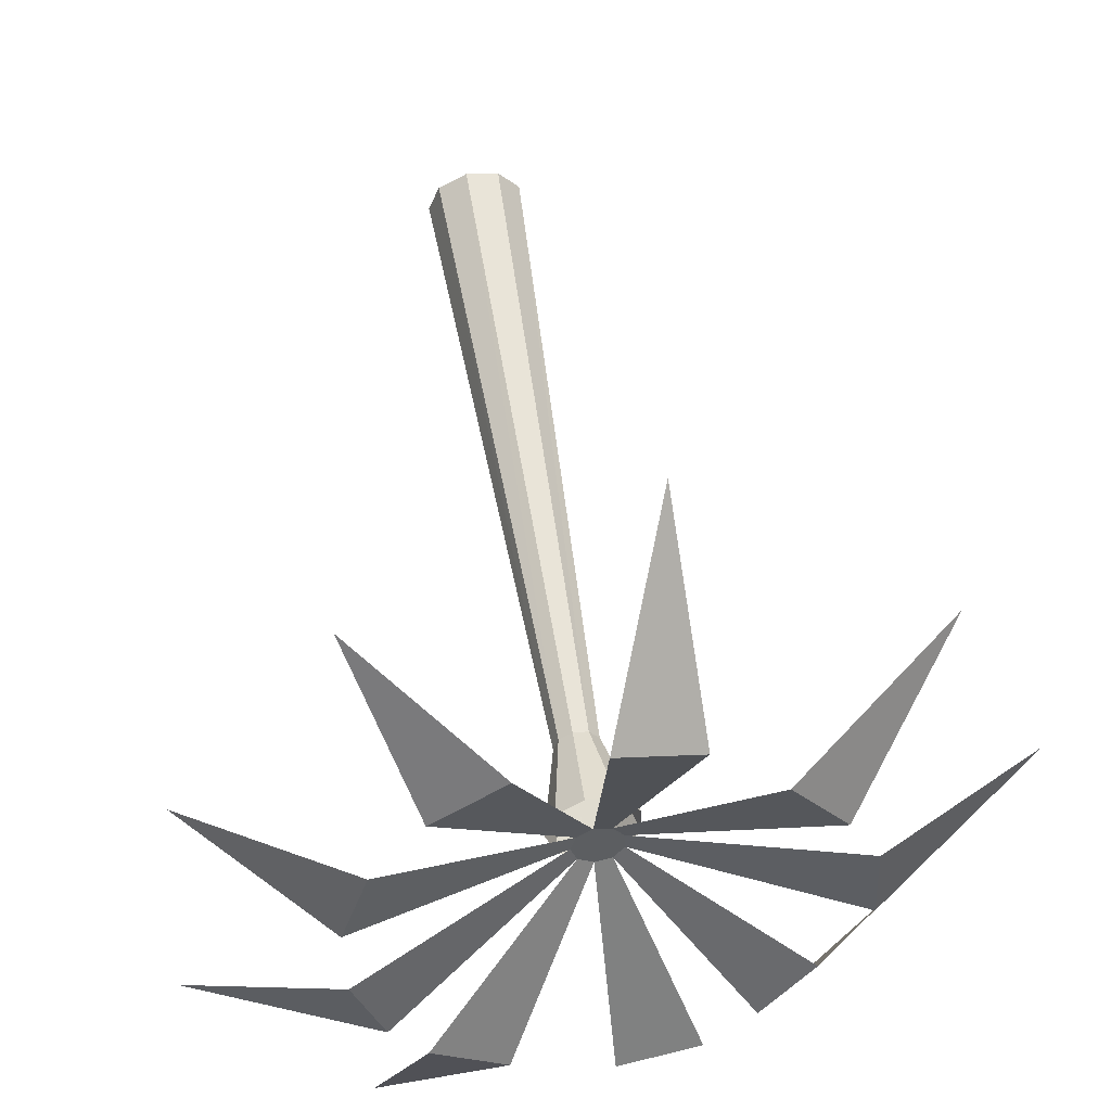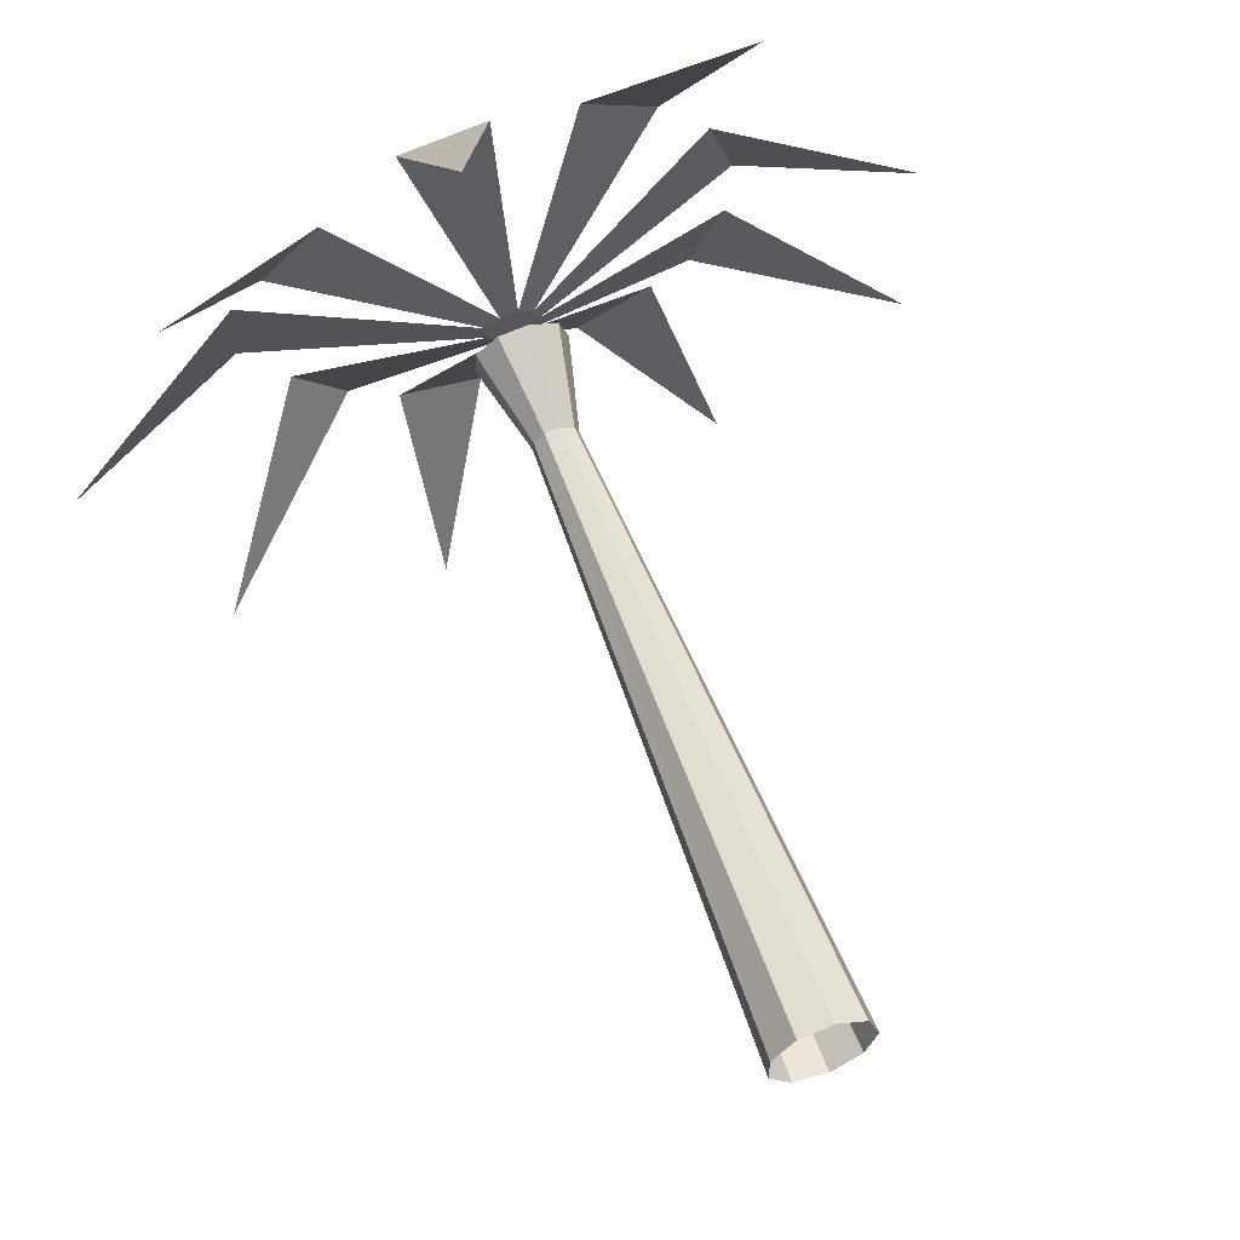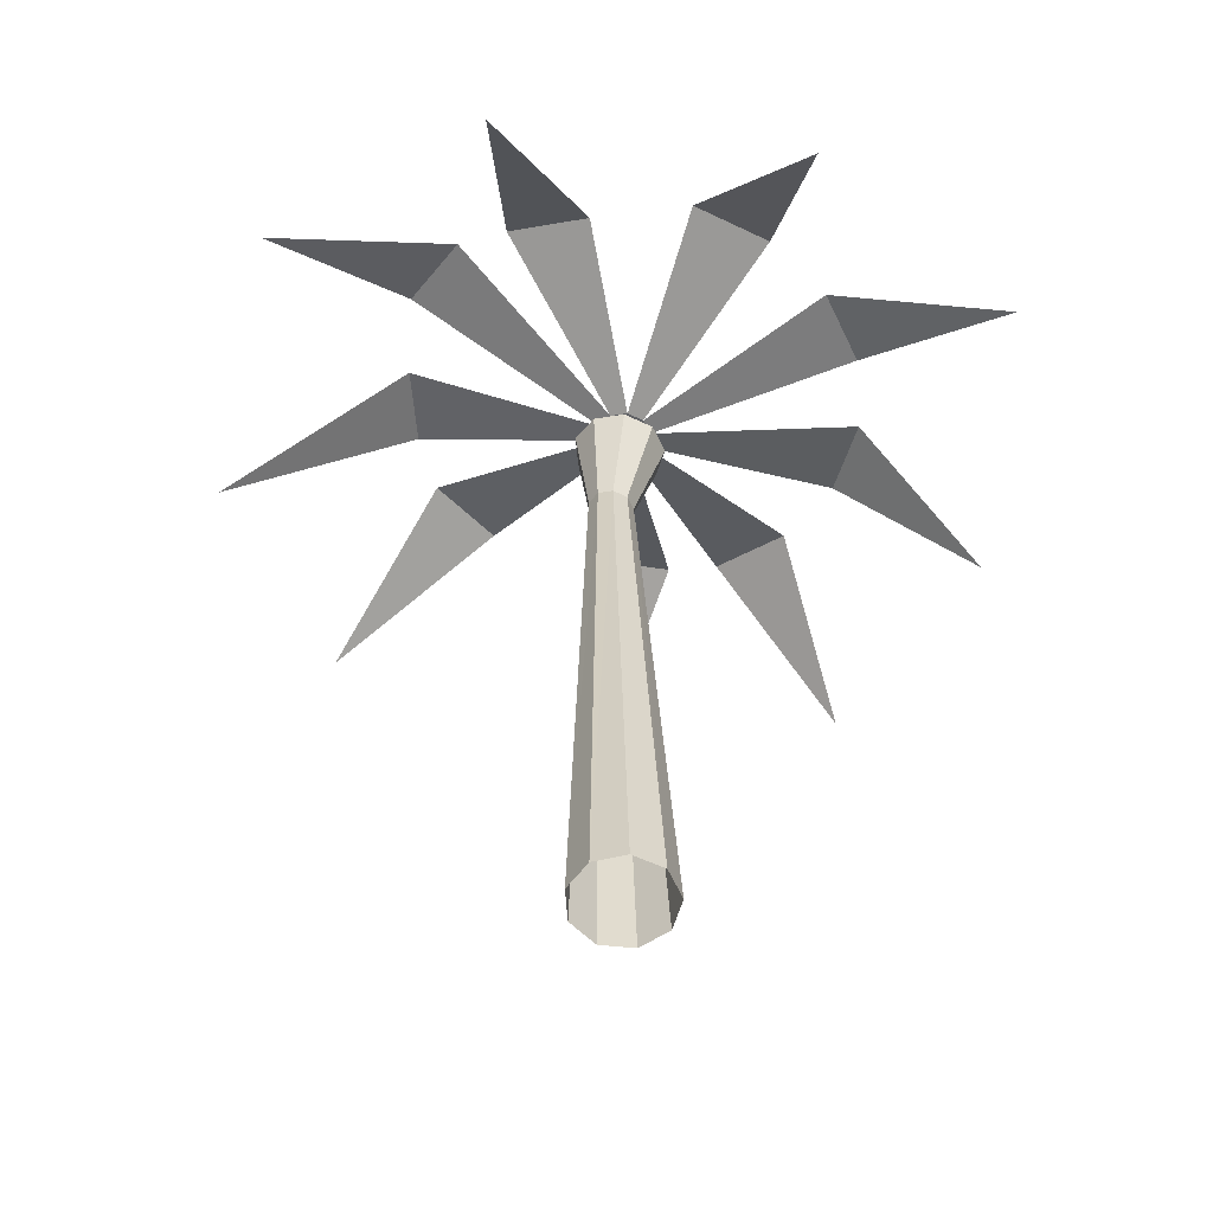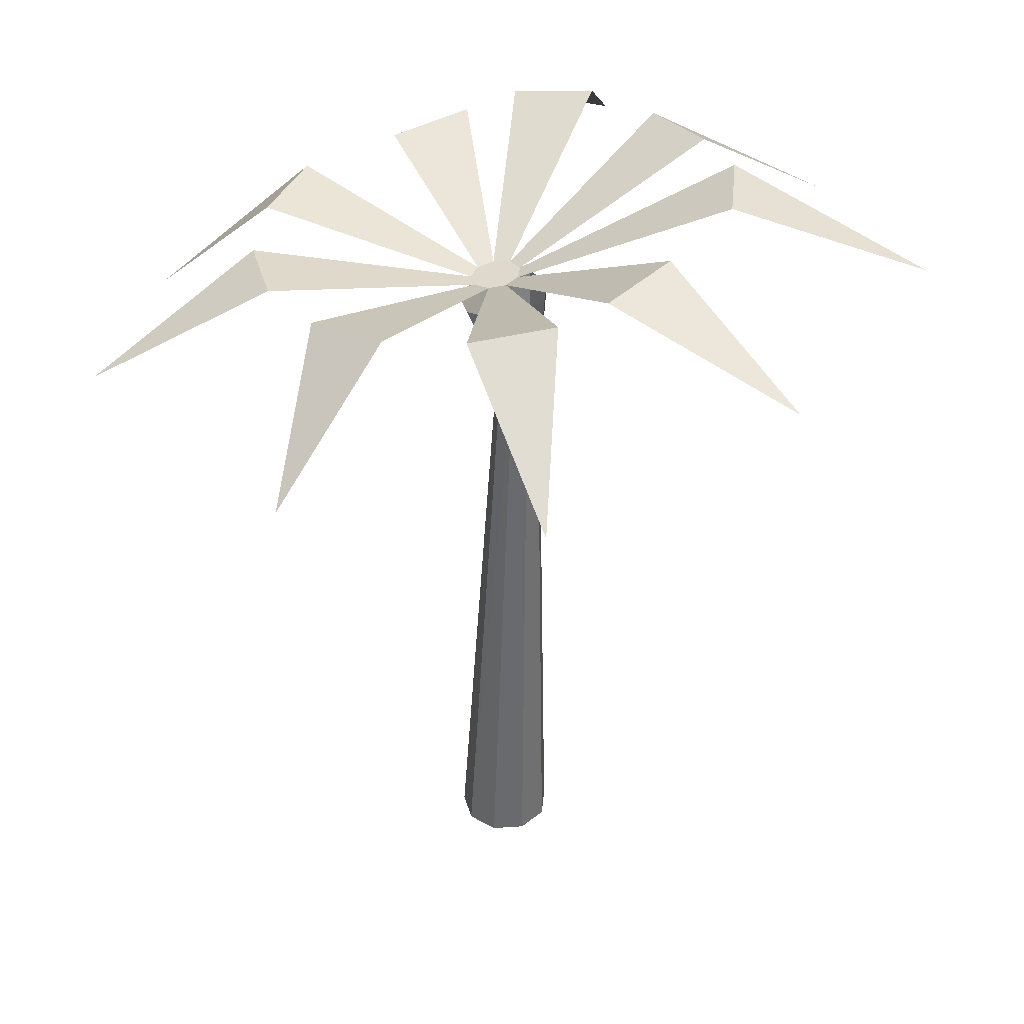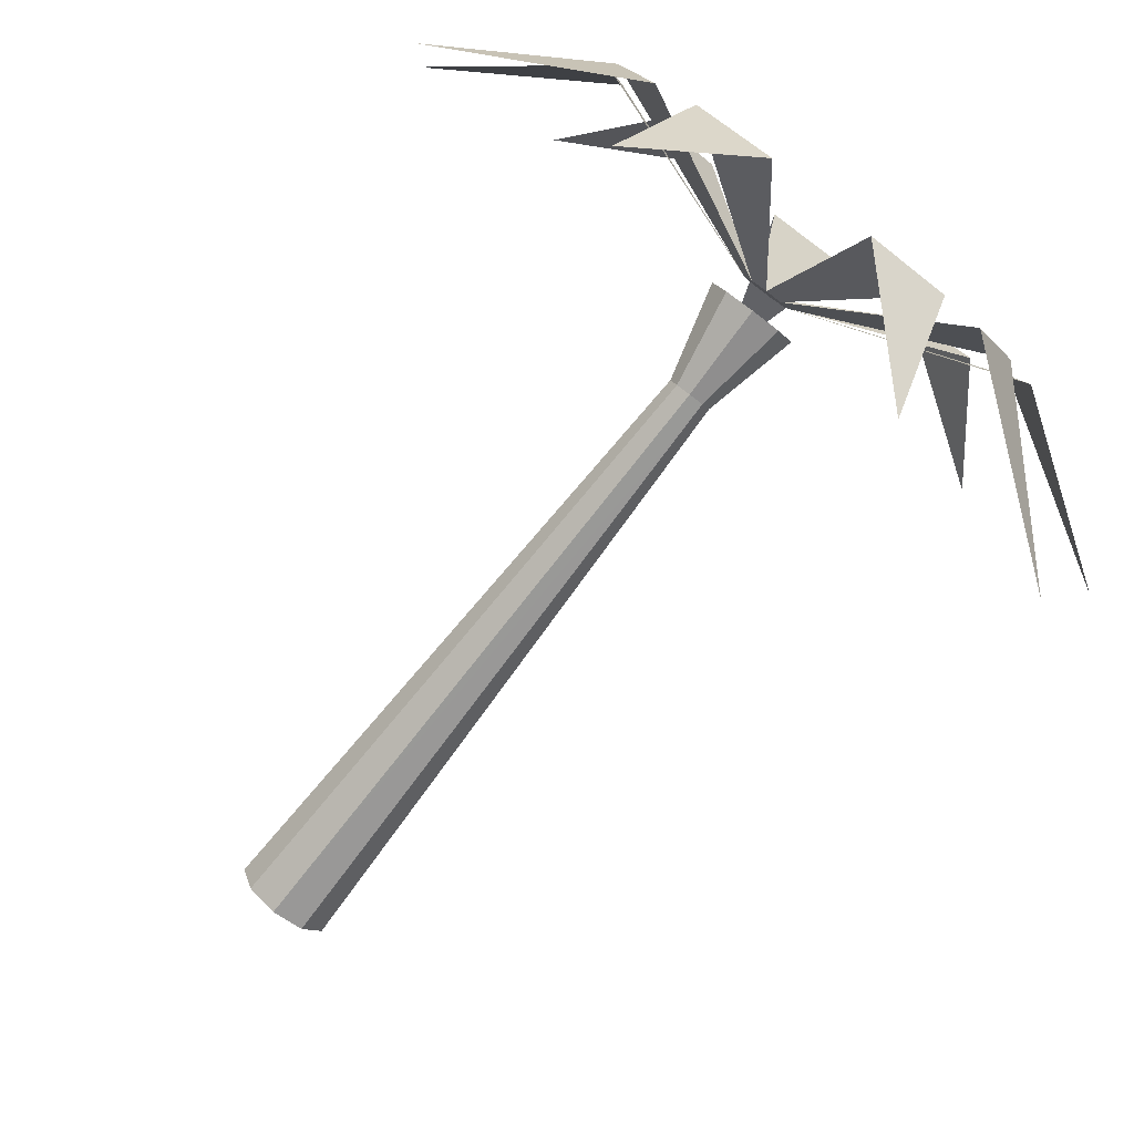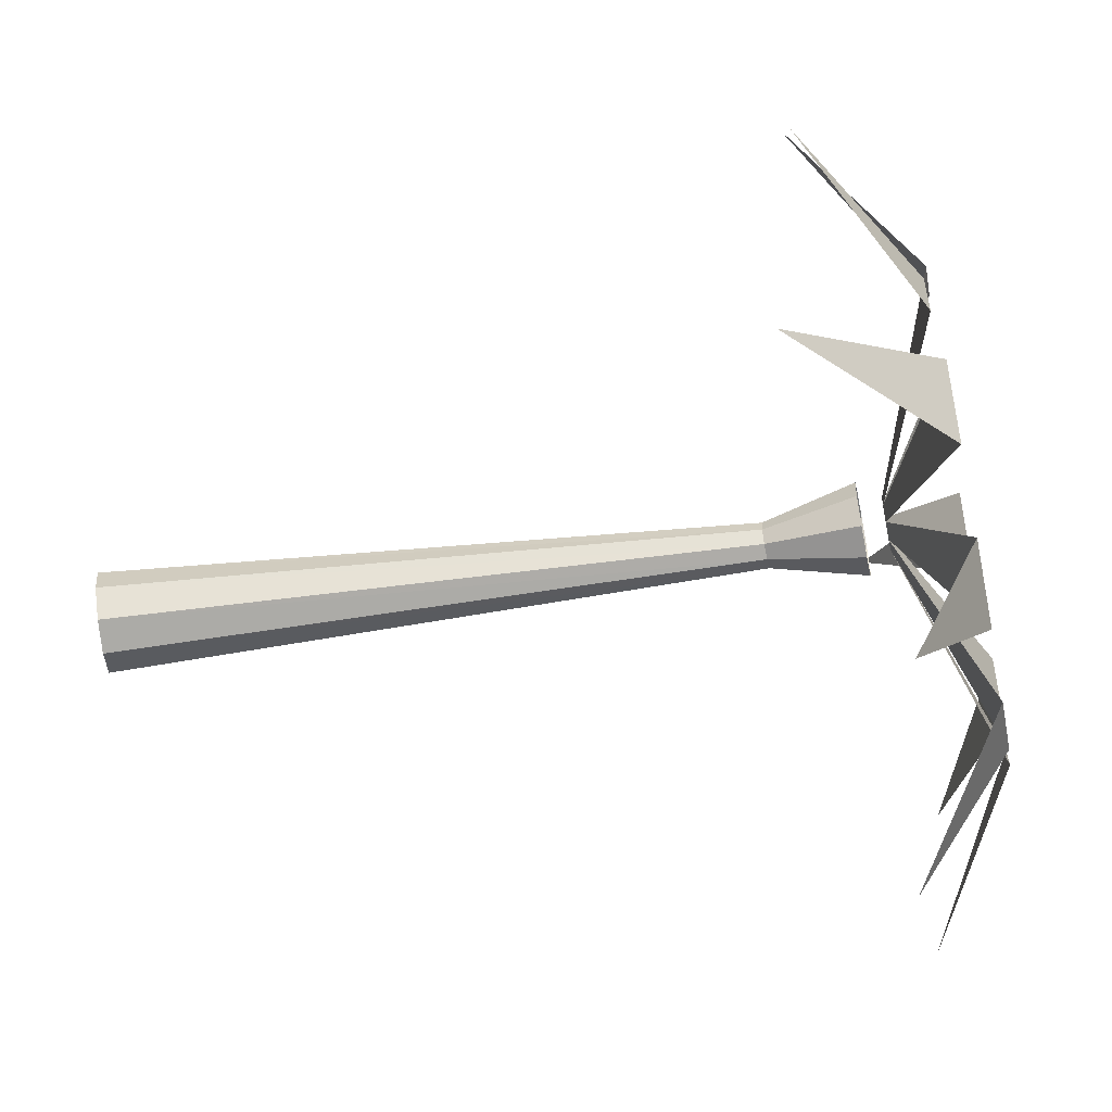
<metadata>
{"format":"obj","ext":"obj","renderer":"f3d","projection":"perspective","resolution":1024,"background":"white","views":[{"elev":58.2,"azim":170.7,"up":"+Z"},{"elev":59.0,"azim":-20.1,"up":"+Z"},{"elev":-57.3,"azim":-36.1,"up":"+Y"},{"elev":39.1,"azim":105.2,"up":"+Y"},{"elev":-73.8,"azim":142.5,"up":"+Z"},{"elev":74.8,"azim":82.7,"up":"+Z"}]}
</metadata>
<code>
o Mesh_Cylinder01
v 1.739 0.219 0.1371
v 1.276 0.219 -1.135
v 0.4653 26.2 -1.083
v 0.6806 26.11 -0.4989
v 0.1041 0.219 -1.811
v -0.07975 26.25 -1.393
v -1.229 0.219 -1.576
v -0.6996 26.24 -1.286
v -2.099 0.219 -0.5397
v -1.104 26.16 -0.8096
v -2.099 0.219 0.8138
v -1.104 26.06 -0.1882
v -1.229 0.219 1.851
v -0.6996 25.98 0.2877
v 0.1041 0.219 2.086
v -0.07975 25.96 0.3956
v 1.276 0.219 1.409
v 0.4653 26.01 0.08493
v 1.195 30.09 -1.073
v 1.633 29.9 0.1153
v 0.08566 30.19 -1.705
v -1.176 30.16 -1.486
v -1.999 30 -0.5169
v -1.999 29.8 0.7476
v -1.176 29.64 1.716
v 0.08566 29.6 1.936
v 1.195 29.71 1.304
v 0.567 30.89 -0.18
v -0.05671 30.94 -0.5354
v -0.7659 30.92 -0.412
v -1.229 30.83 0.1326
v -1.229 30.72 0.8435
v -0.7659 30.63 1.388
v -0.05671 30.61 1.511
v 0.567 30.67 1.156
v 0.8133 30.78 0.488
v 9.486 34.25 -1.106
v 8.298 34.77 -4.327
v 6.873 35.18 -5.891
v 3.865 35.46 -7.605
v -0.217 35.56 -9.18
v -3.637 35.46 -8.585
v -5.724 35.19 -6.915
v -7.956 34.76 -4.289
v -9.957 34.25 -1.15
v -9.957 33.7 2.278
v -8.8 33.19 4.124
v -6.567 32.77 6.75
v -3.637 32.49 9.713
v -0.217 32.4 10.31
v 3.116 32.49 9.728
v 6.123 32.77 8.014
v 8.298 33.18 5.456
v 9.486 33.71 2.234
v 15.87 30.93 -5.87
v 9.084 33.1 -13.75
v -3.217 32.07 -16.75
v -12.53 29.43 -10.96
v -17.39 29.18 -0.08062
v -13.38 28.23 9.507
v -3.217 25.72 16.59
v 8.328 28.82 14.9
v 14.91 29.06 4.852
f 1 2 3
f 4 1 3
f 2 5 6
f 6 3 2
f 5 7 8
f 8 6 5
f 7 9 10
f 10 8 7
f 9 11 12
f 12 10 9
f 11 13 14
f 14 12 11
f 13 15 16
f 16 14 13
f 15 17 18
f 18 16 15
f 17 1 4
f 4 18 17
f 4 3 19
f 19 20 4
f 3 6 21
f 21 19 3
f 6 8 22
f 22 21 6
f 8 10 23
f 23 22 8
f 10 12 24
f 24 23 10
f 12 14 25
f 25 24 12
f 14 16 26
f 26 25 14
f 16 18 27
f 27 26 16
f 18 4 20
f 20 27 18
f 28 29 30
f 30 31 32
f 32 33 34
f 30 32 34
f 28 30 34
f 28 34 35
f 36 28 35
f 28 36 37
f 37 38 28
f 29 28 39
f 39 40 29
f 30 29 41
f 41 42 30
f 31 30 43
f 43 44 31
f 32 31 45
f 45 46 32
f 33 32 47
f 47 48 33
f 34 33 49
f 49 50 34
f 35 34 51
f 51 52 35
f 36 35 53
f 53 54 36
f 38 37 55
f 40 39 56
f 42 41 57
f 44 43 58
f 46 45 59
f 48 47 60
f 50 49 61
f 52 51 62
f 54 53 63

</code>
